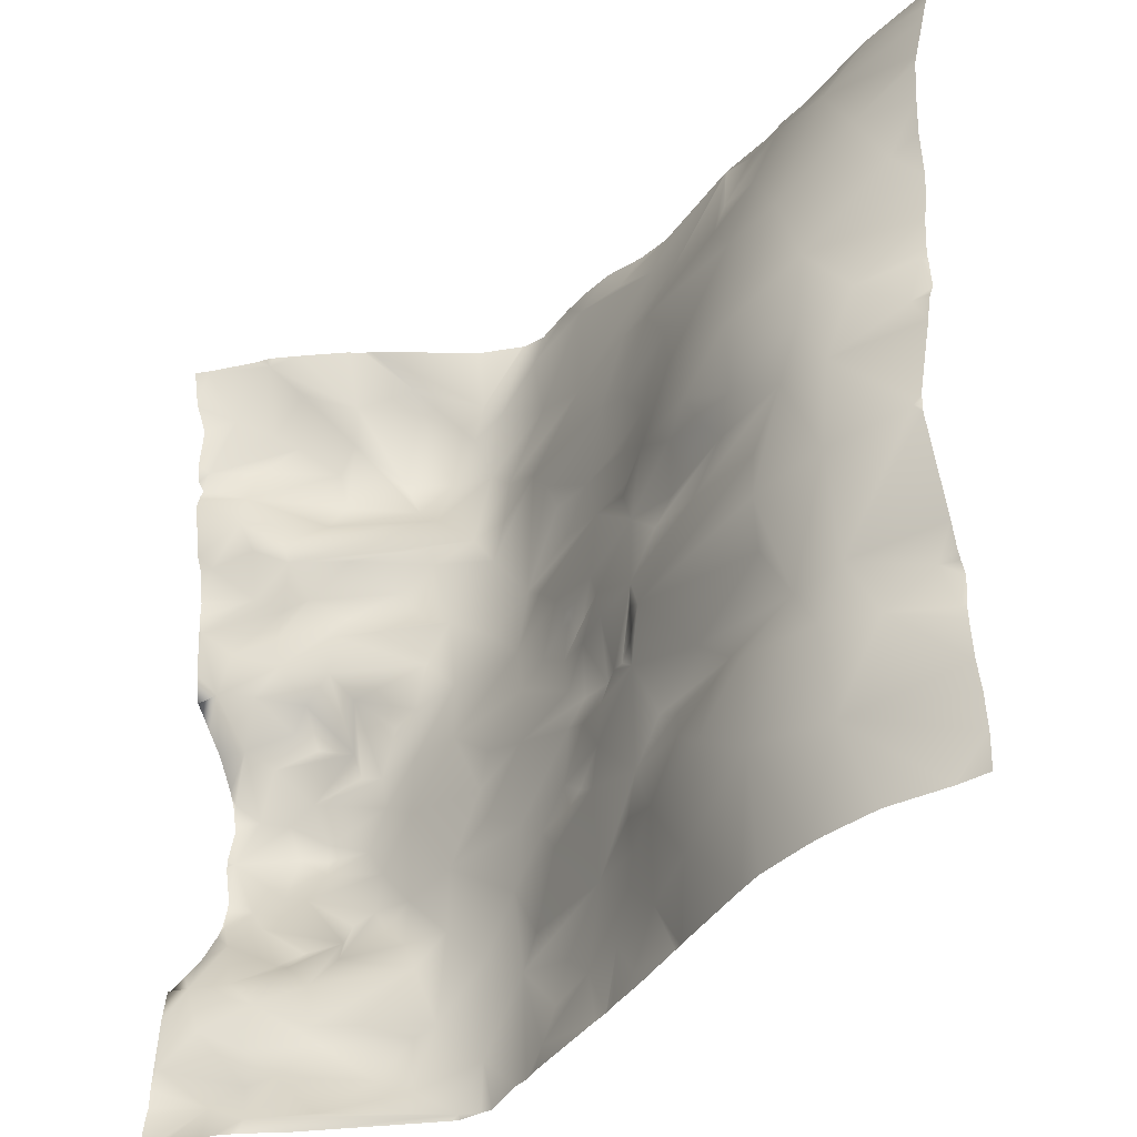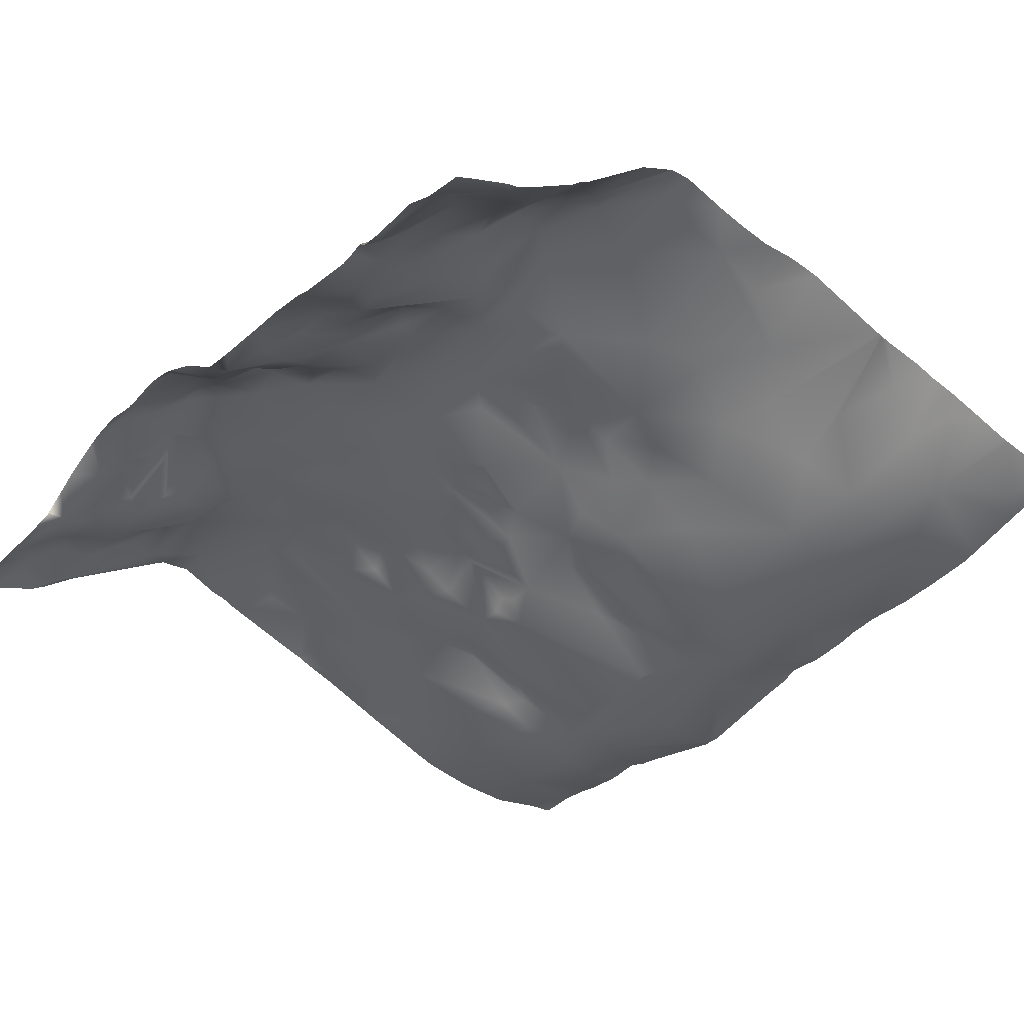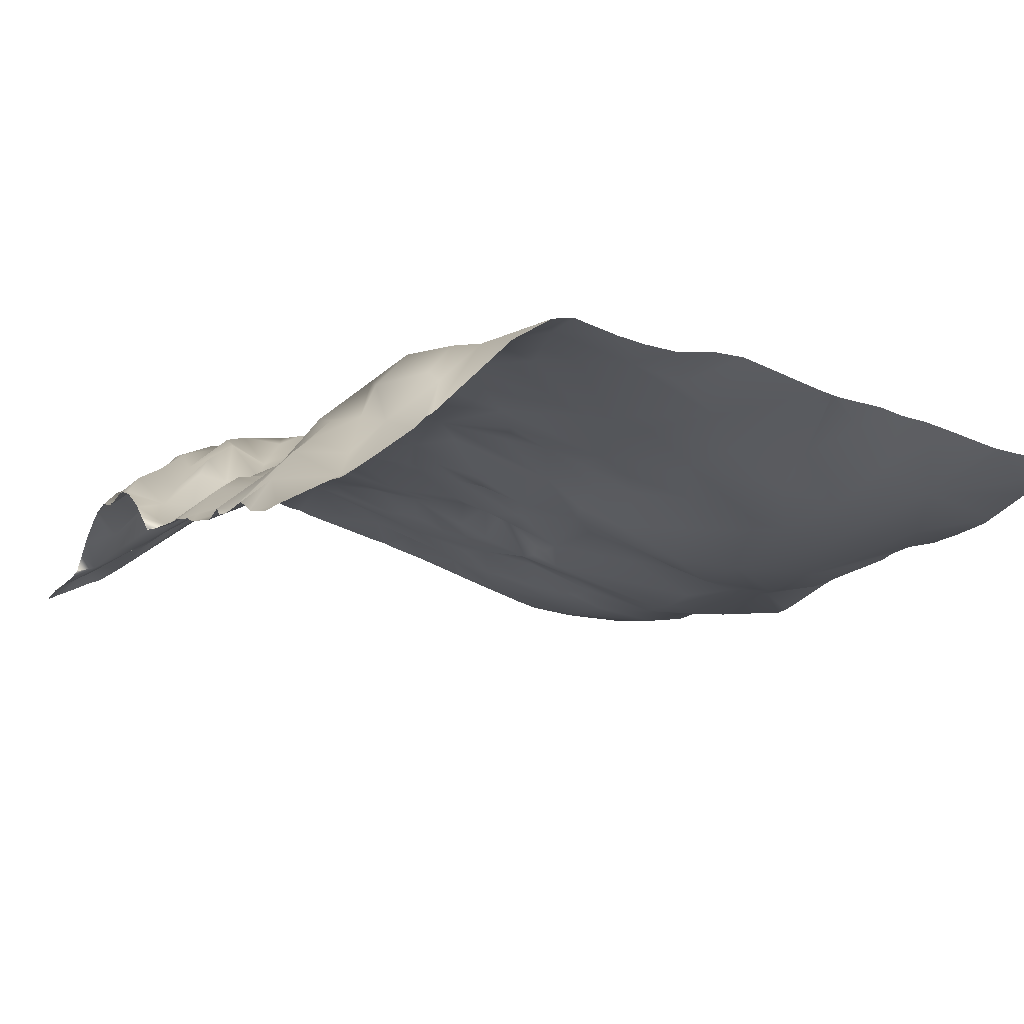
<metadata>
{"format":"obj","ext":"obj","renderer":"f3d","projection":"perspective","resolution":1024,"background":"white","views":[{"elev":-38.4,"azim":43.2,"up":"+Z"},{"elev":-38.2,"azim":-40.4,"up":"+Y"},{"elev":-10.3,"azim":-24.5,"up":"+Y"}]}
</metadata>
<code>
o lod_0_688_Cube
v 83.56 36.9 485.2
v 94.75 39.06 491.8
v 89.07 36.71 492.9
v 74.01 37.31 487.4
v 83.18 35.9 494.4
v 53.76 45.81 478.1
v 63.85 41.11 483.2
v 57.14 44.83 482.8
v 50.16 47.76 482.8
v 59.3 42.06 490.5
v 53.92 45.28 486
v 67.58 38.75 491.6
v 74.19 37.03 496.2
v 64.58 39.89 494.4
v 69.9 38.53 496.6
v 80.42 36.58 499.3
v 62.81 42.09 498.7
v 71.5 38.98 498.6
v 56.11 43.95 496.6
v 59.96 42.94 500.4
v 66.94 40.07 502.8
v 57.73 41.87 506.2
v 54.68 44.47 492.5
v 54.09 45.63 489.8
v 48.64 47.24 489.8
v 45.36 49.34 482.8
v 49.25 45.7 498.8
v 38.69 50.39 478.5
v 50.92 44.69 502.3
v 40.11 50.66 482
v 41.34 50.84 486.3
v 34.1 52.62 488.6
v 37.02 51.32 491.2
v 42.25 48.19 496.7
v 33.88 51.47 496.9
v 44.63 47.61 499.8
v 44.94 48.72 502.1
v 38.51 50.34 500.9
v 42.62 49.03 503.8
v 35.64 50.39 503.1
v 48.25 45.61 506.3
v 44.27 47.85 508.8
v 51.95 44.08 506.1
v 46.78 47.52 511
v 49.93 47.26 511
v 51.8 46.03 511
v 29.91 51.53 507.1
v 57.74 41.73 509.1
v 57.1 42.59 511
v 60.14 40.09 511
v 77.13 36.43 505.6
v 77.36 35.7 511
v 85.78 36.46 499.8
v 94.64 35.75 511
v 93.51 38.65 496.5
v 2.739 46.31 511
v 4.801 47.84 506.6
v 8.215 50.36 509.2
v 15.07 51.78 507.1
v 20.66 50.04 511
v 8.002 48.05 505.3
v 1.875 46.27 505.6
v 18.72 52.07 502.5
v 0.1677 44.15 503.6
v 3.445 42.14 499.3
v 2.32 38.61 493.4
v 28.78 52.93 481.5
v 25.76 52.8 477.1
v 29 52.57 491.8
v 23.16 52.19 487.1
v 24.64 51.7 496.4
v 22.12 50.58 479.8
v 25.07 51.39 503.2
v 19.33 51.31 497
v 21.72 50.33 493
v 17.34 50.52 498.9
v 14.18 51.85 503
v 14.43 47.15 495.6
v 11.74 51.18 502.2
v 11.69 50 499.7
v 12.63 44.92 492.4
v 13.12 44.98 487.9
v 9.82 44.6 495.4
v 20.62 51.51 486.2
v 8.137 41.89 490.9
v 14.16 45.71 485.7
v 17.9 49.57 482.1
v 14.54 45.23 478.3
v 10.78 43.19 482.7
v 6.871 42.17 486.6
v 9.312 41.06 478
v 7.298 42.65 482.6
v 3.674 39.11 488.5
v 0.3101 37.35 484.9
v 5.347 41.16 493.9
v 4.512 40.77 480.7
v 1.141 37.11 476.8
v 5.449 44.61 501.5
v 8.472 47.81 498.8
v 7.003 45.62 497.1
v 48.29 51.59 566.8
v 54.88 49.28 562.8
v 78.52 47.44 570.1
v 75.71 44.96 565.2
v 83.2 42.74 562.9
v 92.38 43.98 567.8
v 88.22 40.07 553.4
v 92.15 39.92 545.5
v 83.56 36.9 536.8
v 94.75 39.06 530.2
v 79.46 38.96 547.7
v 89.07 36.71 529.1
v 74.75 41.79 556.4
v 74.01 37.31 534.6
v 67.34 46.47 561.8
v 83.18 35.9 527.6
v 69.85 48.22 568.5
v 68.04 43.7 555.4
v 59.69 46.73 557.7
v 72.79 39.92 547.8
v 57.23 45.65 552.3
v 50.91 48.99 555.7
v 43.78 50.1 553.6
v 61.43 43.34 545.7
v 49.22 47.43 545.8
v 53.76 45.81 543.9
v 63.85 41.11 538.8
v 57.14 44.83 539.2
v 50.16 47.76 539.2
v 59.3 42.06 531.5
v 53.92 45.28 536
v 67.58 38.75 530.4
v 74.19 37.03 525.8
v 64.58 39.89 527.6
v 69.9 38.53 525.4
v 80.42 36.58 522.7
v 62.81 42.09 523.3
v 71.5 38.98 523.4
v 56.11 43.95 525.4
v 59.96 42.94 521.6
v 66.94 40.07 519.2
v 57.73 41.87 515.8
v 54.68 44.47 529.5
v 54.09 45.63 532.2
v 48.64 47.24 532.2
v 45.36 49.34 539.2
v 49.25 45.7 523.2
v 38.69 50.39 543.5
v 50.92 44.69 519.7
v 40.11 50.66 540
v 41.34 50.84 535.7
v 34.1 52.62 533.4
v 36 51.35 547.1
v 37.02 51.32 530.8
v 42.25 48.19 525.3
v 33.88 51.47 525.1
v 44.63 47.61 522.2
v 44.94 48.72 519.9
v 38.51 50.34 521.1
v 42.62 49.03 518.2
v 35.64 50.39 518.9
v 48.25 45.61 515.7
v 44.27 47.85 513.2
v 51.95 44.08 515.9
v 37.13 48.66 511
v 53.03 45.84 511
v 29.91 51.53 514.9
v 28.64 51.73 511
v 57.74 41.73 512.9
v 77.13 36.43 516.4
v 85.73 34.97 511
v 85.78 36.46 522.2
v 93.51 38.65 525.5
v 6.02 48.44 511
v 0.6654 44.3 511
v 4.801 47.84 515.4
v 8.215 50.36 512.8
v 8.013 50.56 511
v 12.44 52.2 511
v 15.07 51.78 514.9
v 8.002 48.05 516.7
v 1.875 46.27 516.4
v 18.72 52.07 519.5
v 0.1677 44.15 518.4
v 3.445 42.14 522.7
v 2.32 38.61 528.6
v 41.62 52.64 568.1
v 34.42 54.27 559.1
v 28.95 54.83 552.2
v 32.29 55.07 568
v 29.52 53.57 545.7
v 27.55 54.66 562.7
v 28.78 52.93 540.5
v 25.76 52.8 544.9
v 25.63 55.36 555.4
v 29 52.57 530.2
v 23.16 52.19 534.9
v 24.64 51.7 525.6
v 22.12 50.58 542.2
v 25.07 51.39 518.8
v 19.33 51.31 525
v 21.72 50.33 529
v 17.34 50.52 523.1
v 14.18 51.85 519
v 14.43 47.15 526.4
v 11.74 51.18 519.8
v 11.69 50 522.3
v 12.63 44.92 529.6
v 13.12 44.98 534.1
v 9.82 44.6 526.6
v 20.62 51.51 535.8
v 8.137 41.89 531.1
v 14.16 45.71 536.3
v 17.9 49.57 539.9
v 14.54 45.23 543.7
v 10.78 43.19 539.3
v 6.871 42.17 535.4
v 9.312 41.06 544
v 7.298 42.65 539.4
v 3.674 39.11 533.5
v 0.3101 37.35 537.1
v 5.347 41.16 528.1
v 4.512 40.77 541.3
v 1.141 37.11 545.2
v 5.898 38.78 546.2
v 4.906 37.49 549.7
v 8.702 40.68 546.7
v 21.56 51.35 549.1
v 11.29 44.68 550
v 4.764 38.23 553.8
v 4.955 39.72 558.2
v 1.077 35.49 557.9
v 1.337 33.66 571.7
v 2.657 37.31 565.8
v 7.928 37.18 570.8
v 5.468 40.7 564
v 7.858 42.49 561.9
v 10.38 40.41 566.9
v 11.53 45.7 557.9
v 13.7 45.68 560.9
v 11.75 46.75 553.7
v 18.05 51.84 552.5
v 14.98 44.58 564.9
v 17.13 50.43 556.2
v 20.71 54.19 556.2
v 19.49 50.07 565.2
v 23.86 54.35 561.1
v 19.79 48.7 567.4
v 25.6 53.86 564.7
v 30.43 55.32 571.8
v 5.449 44.61 520.5
v 8.472 47.81 523.2
v 7.003 45.62 524.9
v 95.31 41.02 556.9
v 95.31 41.43 558.5
v 95.31 43.24 565
v 95.31 43.93 567.7
v 95.31 45.36 571.5
v 95.31 45.54 571.9
v 86.71 46.49 571.9
v 86.01 46.57 571.9
v 95.31 40.52 551.6
v 95.31 40.23 546.7
v 95.31 40.49 541.5
v 95.31 40.21 537.9
v 95.31 39.69 535.4
v 95.31 39.34 530.4
v 95.31 39.39 531.6
v 95.31 38.89 524.8
v 95.31 39.18 525.7
v 95.31 39.7 526.9
v 95.31 38.4 522.1
v 95.31 39.45 529.8
v 73.4 49.17 571.9
v 70.74 49.85 571.9
v 80.1 47.97 571.9
v 76.58 48.76 571.9
v 82.51 47.39 571.9
v 65.34 50.44 571.9
v 63.29 50.87 571.9
v 53.3 53.66 571.9
v 64.34 50.65 571.9
v 64.4 50.65 571.9
v 63.87 50.77 571.9
v 49.41 53.88 571.9
v 45.09 53.39 571.9
v 52.07 53.73 571.9
v 41.36 53.78 571.9
v 38.09 54.38 571.9
v 33.01 55.71 571.9
v 30.48 55.34 571.9
v 30.43 55.33 571.9
v 30.25 55.2 571.9
v 25.96 52.59 571.9
v 17.25 44.09 571.9
v 16.51 43.67 571.9
v 15.22 42.34 571.9
v 95.31 36.15 511.4
v 95.31 36.1 511.9
v 95.31 36.14 511
v 95.31 36.1 510.1
v 95.31 36.15 510.6
v 95.31 38.4 499.9
v 95.31 39.7 495.1
v 95.31 39.18 496.3
v 95.31 38.89 497.2
v 95.31 39.34 491.6
v 95.31 39.45 492.2
v 95.31 39.39 490.4
v 95.31 39.69 486.6
v 95.31 40.21 484.1
v 95.31 40.49 480.5
v 95.31 40.3 476.6
v 92.21 39.93 476.6
v 92.07 39.89 476.6
v 85.99 38.55 476.6
v 80.3 38.54 476.6
v 78.53 38.68 476.6
v 73 39.46 476.6
v 70.45 40.23 476.6
v 61.51 43.26 476.6
v 61.27 43.4 476.6
v 60.39 43.68 476.6
v 50.17 47.09 476.6
v 54.4 45.78 476.6
v 49.28 47.45 476.6
v 48.98 47.54 476.6
v 47.37 47.95 476.6
v 37.26 50.9 476.6
v 35.77 51.5 476.6
v 34.16 51.75 476.6
v 29.48 53.53 476.6
v 28.21 53.3 476.6
v 12.86 44.04 476.6
v 25.2 52.61 476.6
v 8.988 40.86 476.6
v 25.75 52.93 476.6
v 26.01 52.95 476.6
v 8.298 37.19 571.9
v 7.607 36.79 571.9
v 10.81 38.99 571.9
v 6.565 36.44 571.9
v 1.274 33.63 571.9
v 0.6659 33.24 571.9
v 0 32.86 571.9
v 0 33.58 567.8
v 0 33.77 567.3
v 0 35.06 564.4
v 0 34.73 559.6
v 0 34.98 557
v 0 35.75 556.2
v 0 35.32 554.7
v 0 35.05 553.4
v 0 35.95 546.9
v 0 36.52 545.3
v 0 36.95 541.9
v 0 37.13 541.1
v 0 37.12 539.2
v 0 37.23 537
v 5.691 39.07 476.6
v 7.019 39.53 476.6
v 0 37.53 531.8
v 0 37.96 528.2
v 0 39.85 525.8
v 0 38 528.4
v 0 41.84 522.9
v 0 41.36 523.7
v 0 43.42 519.8
v 0 44 518.3
v 0 44.39 516.3
v 0 43.84 511.4
v 0 44.52 515.1
v 0 44.52 506.9
v 0 44.39 505.7
v 0 43.84 510.5
v 0 43.96 511
v 0 41.84 499.1
v 0 43.42 502.2
v 0 44 503.7
v 0 41.36 498.3
v 0 38 493.6
v 0 39.85 496.2
v 0 37.96 493.8
v 0 37.53 490.2
v 0 37.23 485
v 0 37.12 482.8
v 0 37.13 480.9
v 0 36.95 480.1
v 0 36.52 476.7
v 2.133 37.46 476.6
v 1.302 37.13 476.6
v 0 36.47 476.6
f 1 4 5
f 3 1 5
f 7 322 8
f 6 9 8
f 324 9 6
f 8 10 7
f 8 9 11
f 8 11 10
f 4 7 12
f 12 7 10
f 4 12 13
f 4 13 5
f 12 10 14
f 13 12 15
f 12 14 15
f 5 13 16
f 15 14 17
f 13 15 18
f 15 17 18
f 13 18 16
f 14 19 17
f 10 19 14
f 17 20 18
f 17 19 20
f 18 20 21
f 16 18 21
f 20 19 22
f 20 22 21
f 10 23 19
f 10 24 23
f 10 11 24
f 24 25 23
f 24 11 25
f 23 25 19
f 9 26 11
f 26 25 11
f 25 27 19
f 19 27 29
f 22 19 29
f 26 28 30
f 26 30 31
f 26 31 25
f 30 32 31
f 30 28 32
f 31 32 25
f 28 330 32
f 32 33 25
f 33 34 25
f 25 34 27
f 33 32 35
f 34 33 35
f 27 34 36
f 27 36 37
f 27 37 29
f 34 38 36
f 34 35 38
f 36 39 37
f 36 38 39
f 37 39 29
f 38 35 40
f 38 40 39
f 29 39 41
f 39 40 42
f 41 39 42
f 29 41 43
f 29 43 22
f 41 42 44
f 45 41 44
f 43 41 45
f 42 165 44
f 43 45 46
f 42 40 165
f 22 43 46
f 22 46 166
f 40 47 165
f 47 168 165
f 22 166 48
f 48 166 49
f 48 49 50
f 50 22 48
f 21 22 50
f 21 50 51
f 51 50 52
f 16 21 51
f 16 51 52
f 16 52 171
f 53 16 171
f 5 16 53
f 53 171 54
f 3 5 53
f 55 3 53
f 2 3 55
f 55 303 306
f 174 175 56
f 57 175 174
f 57 174 58
f 58 174 178
f 58 178 179
f 59 58 179
f 59 179 60
f 61 57 58
f 59 61 58
f 57 62 175
f 63 59 60
f 373 175 62
f 64 374 62
f 65 64 62
f 64 378 379
f 65 378 64
f 66 382 380
f 66 381 382
f 380 65 66
f 66 383 381
f 66 384 383
f 32 331 67
f 67 69 32
f 35 32 69
f 67 70 69
f 69 71 35
f 69 70 71
f 67 72 70
f 68 72 67
f 35 71 73
f 35 73 40
f 40 73 47
f 47 73 168
f 168 73 60
f 63 60 73
f 71 63 73
f 71 74 63
f 75 74 71
f 70 75 71
f 74 76 63
f 63 76 77
f 63 77 59
f 74 78 76
f 76 78 77
f 75 78 74
f 77 61 59
f 78 79 77
f 77 79 61
f 78 80 79
f 80 61 79
f 75 81 78
f 81 80 78
f 82 81 75
f 70 82 75
f 81 83 80
f 84 82 70
f 72 84 70
f 82 85 81
f 85 83 81
f 84 86 82
f 86 85 82
f 72 87 84
f 87 86 84
f 72 88 87
f 68 88 72
f 87 89 86
f 88 89 87
f 86 89 90
f 86 90 85
f 88 91 89
f 68 91 88
f 89 92 90
f 91 92 89
f 90 93 85
f 92 93 90
f 85 93 66
f 92 94 93
f 93 94 66
f 85 66 95
f 85 95 83
f 94 384 66
f 95 66 65
f 96 94 92
f 96 386 94
f 91 96 92
f 388 96 97
f 97 389 388
f 61 98 57
f 98 62 57
f 80 98 61
f 98 65 62
f 99 98 80
f 80 83 99
f 100 65 98
f 100 98 99
f 83 100 99
f 95 65 100
f 83 95 100
f 103 105 104
f 105 260 106
f 264 109 108
f 107 108 109
f 107 109 111
f 107 111 105
f 105 111 113
f 105 113 104
f 111 109 114
f 104 113 115
f 109 116 114
f 112 116 109
f 104 115 117
f 117 283 279
f 115 282 283
f 115 113 118
f 113 120 118
f 111 120 113
f 111 114 120
f 118 121 119
f 118 120 121
f 119 122 102
f 119 121 122
f 102 122 123
f 120 124 121
f 121 125 122
f 122 125 123
f 124 126 121
f 121 126 125
f 120 127 124
f 120 114 127
f 124 128 126
f 127 128 124
f 126 128 129
f 126 129 125
f 128 127 130
f 128 131 129
f 128 130 131
f 114 132 127
f 132 130 127
f 114 133 132
f 114 116 133
f 132 134 130
f 133 135 132
f 132 135 134
f 116 136 133
f 135 137 134
f 133 138 135
f 135 138 137
f 133 136 138
f 134 137 139
f 130 134 139
f 137 138 140
f 137 140 139
f 138 141 140
f 136 141 138
f 140 142 139
f 140 141 142
f 130 139 143
f 130 143 144
f 130 144 131
f 144 143 145
f 144 145 131
f 143 139 145
f 129 131 146
f 146 131 145
f 125 129 146
f 145 139 147
f 125 146 148
f 139 149 147
f 142 149 139
f 146 150 148
f 146 151 150
f 146 145 151
f 150 151 152
f 150 152 148
f 151 145 152
f 125 148 153
f 148 152 153
f 123 125 153
f 152 145 154
f 154 145 155
f 145 147 155
f 154 156 152
f 155 156 154
f 147 157 155
f 147 158 157
f 147 149 158
f 155 157 159
f 155 159 156
f 157 158 160
f 157 160 159
f 158 149 160
f 159 161 156
f 159 160 161
f 149 162 160
f 160 163 161
f 162 163 160
f 149 164 162
f 149 142 164
f 162 44 163
f 45 44 162
f 164 45 162
f 163 44 165
f 164 46 45
f 163 165 161
f 142 46 164
f 142 166 46
f 161 165 167
f 167 165 168
f 142 169 166
f 169 49 166
f 169 50 49
f 50 169 142
f 141 50 142
f 141 170 50
f 170 52 50
f 136 170 141
f 136 52 170
f 136 171 52
f 172 171 136
f 116 172 136
f 172 54 171
f 112 172 116
f 173 172 112
f 110 173 112
f 173 272 172
f 176 174 175
f 176 177 174
f 177 178 174
f 177 179 178
f 180 179 177
f 180 60 179
f 181 177 176
f 180 177 181
f 176 175 182
f 183 60 180
f 175 372 182
f 184 370 369
f 185 182 184
f 184 369 368
f 185 368 366
f 186 367 364
f 186 364 365
f 185 367 186
f 186 365 363
f 186 363 362
f 101 102 187
f 102 123 187
f 187 123 188
f 188 123 189
f 189 123 153
f 187 188 190
f 190 289 187
f 189 153 191
f 188 192 190
f 153 193 191
f 152 193 153
f 191 194 189
f 191 193 194
f 188 189 195
f 189 194 195
f 188 195 192
f 193 152 196
f 156 196 152
f 193 196 197
f 196 156 198
f 196 198 197
f 193 197 199
f 194 193 199
f 156 200 198
f 156 161 200
f 161 167 200
f 167 168 200
f 168 60 200
f 183 200 60
f 198 200 183
f 198 183 201
f 202 198 201
f 197 198 202
f 201 183 203
f 183 204 203
f 183 180 204
f 201 203 205
f 203 204 205
f 202 201 205
f 204 180 181
f 205 204 206
f 204 181 206
f 205 206 207
f 207 206 181
f 202 205 208
f 208 205 207
f 209 202 208
f 197 202 209
f 208 207 210
f 211 197 209
f 199 197 211
f 209 208 212
f 212 208 210
f 211 209 213
f 213 209 212
f 199 211 214
f 214 211 213
f 199 214 215
f 194 199 215
f 214 213 216
f 215 214 216
f 213 217 216
f 213 212 217
f 215 216 218
f 194 215 218
f 216 217 219
f 218 216 219
f 217 212 220
f 219 217 220
f 212 186 220
f 219 220 221
f 220 186 221
f 212 222 186
f 212 210 222
f 221 362 359
f 222 185 186
f 223 219 221
f 223 358 357
f 218 219 223
f 223 356 224
f 224 356 355
f 225 223 224
f 225 218 223
f 224 354 226
f 225 224 226
f 227 218 225
f 227 225 226
f 228 218 227
f 228 194 218
f 195 194 228
f 229 227 226
f 228 227 229
f 226 354 353
f 230 229 226
f 230 353 352
f 230 351 231
f 232 351 350
f 346 344 233
f 234 348 347
f 234 346 233
f 234 349 348
f 235 234 233
f 236 232 234
f 235 236 234
f 237 232 236
f 237 231 232
f 238 236 235
f 238 237 236
f 239 231 237
f 239 230 231
f 238 240 237
f 240 239 237
f 241 230 239
f 240 241 239
f 241 229 230
f 242 229 241
f 240 242 241
f 242 228 229
f 243 240 238
f 243 238 235
f 244 242 240
f 243 244 240
f 245 228 242
f 245 242 244
f 195 228 245
f 246 245 244
f 246 244 243
f 195 245 247
f 247 245 246
f 192 195 247
f 248 246 243
f 248 247 246
f 248 249 247
f 249 192 247
f 248 295 249
f 250 192 249
f 250 190 192
f 249 293 250
f 250 293 292
f 181 176 251
f 251 176 182
f 207 181 251
f 251 182 185
f 252 207 251
f 207 252 210
f 253 251 185
f 253 252 251
f 210 252 253
f 222 253 185
f 210 253 222
f 281 101 287
f 304 2 55
f 323 325 6
f 320 4 319
f 333 338 68
f 344 343 233
f 336 361 91
f 342 233 343
f 299 298 54
f 292 291 250
f 270 269 173
f 337 335 68
f 340 339 235
f 271 110 273
f 386 385 94
f 258 257 106
f 299 172 272
f 254 262 107
f 338 337 68
f 295 294 249
f 296 243 297
f 277 276 103
f 328 26 327
f 334 336 91
f 259 106 260
f 308 307 2
f 305 304 55
f 262 108 107
f 282 119 284
f 312 313 314
f 286 285 101
f 290 250 291
f 376 371 175
f 318 319 4
f 331 332 67
f 333 67 332
f 374 373 62
f 277 104 274
f 390 96 360
f 390 391 97
f 280 119 102
f 286 187 288
f 310 1 3
f 289 288 187
f 375 376 175
f 350 349 232
f 339 341 235
f 278 261 105
f 298 300 54
f 361 96 91
f 307 309 2
f 1 311 312
f 318 1 317
f 315 316 1
f 281 280 102
f 309 3 2
f 256 106 257
f 316 317 1
f 341 243 235
f 328 329 28
f 320 321 7
f 278 103 276
f 271 270 173
f 392 97 391
f 327 9 326
f 268 112 266
f 325 324 6
f 300 302 54
f 267 273 110
f 334 68 335
f 359 358 221
f 263 264 108
f 255 254 107
f 323 8 322
f 266 109 265
f 306 305 55
f 372 370 182
f 301 53 54
f 302 301 54
f 342 340 235
f 255 105 256
f 268 267 110
f 285 287 101
f 274 117 275
f 279 275 117
f 7 321 322
f 324 326 9
f 28 329 330
f 55 53 303
f 373 375 175
f 64 379 374
f 65 377 378
f 380 377 65
f 32 330 331
f 94 385 384
f 96 387 386
f 388 387 96
f 105 261 260
f 264 265 109
f 117 115 283
f 115 118 282
f 173 269 272
f 175 371 372
f 184 182 370
f 185 184 368
f 185 366 367
f 190 290 289
f 221 186 362
f 223 221 358
f 223 357 356
f 224 355 354
f 230 226 353
f 230 352 351
f 232 231 351
f 346 345 344
f 234 347 346
f 234 232 349
f 248 296 295
f 249 294 293
f 281 102 101
f 304 308 2
f 320 7 4
f 342 235 233
f 271 173 110
f 299 54 172
f 296 248 243
f 328 28 26
f 259 258 106
f 262 263 108
f 282 118 119
f 290 190 250
f 333 68 67
f 277 103 104
f 390 97 96
f 280 284 119
f 286 101 187
f 310 311 1
f 361 360 96
f 312 314 315
f 315 1 312
f 318 4 1
f 309 310 3
f 256 105 106
f 341 297 243
f 278 105 103
f 392 389 97
f 327 26 9
f 268 110 112
f 334 91 68
f 323 6 8
f 266 112 109
f 301 303 53
f 255 107 105
f 274 104 117

</code>
